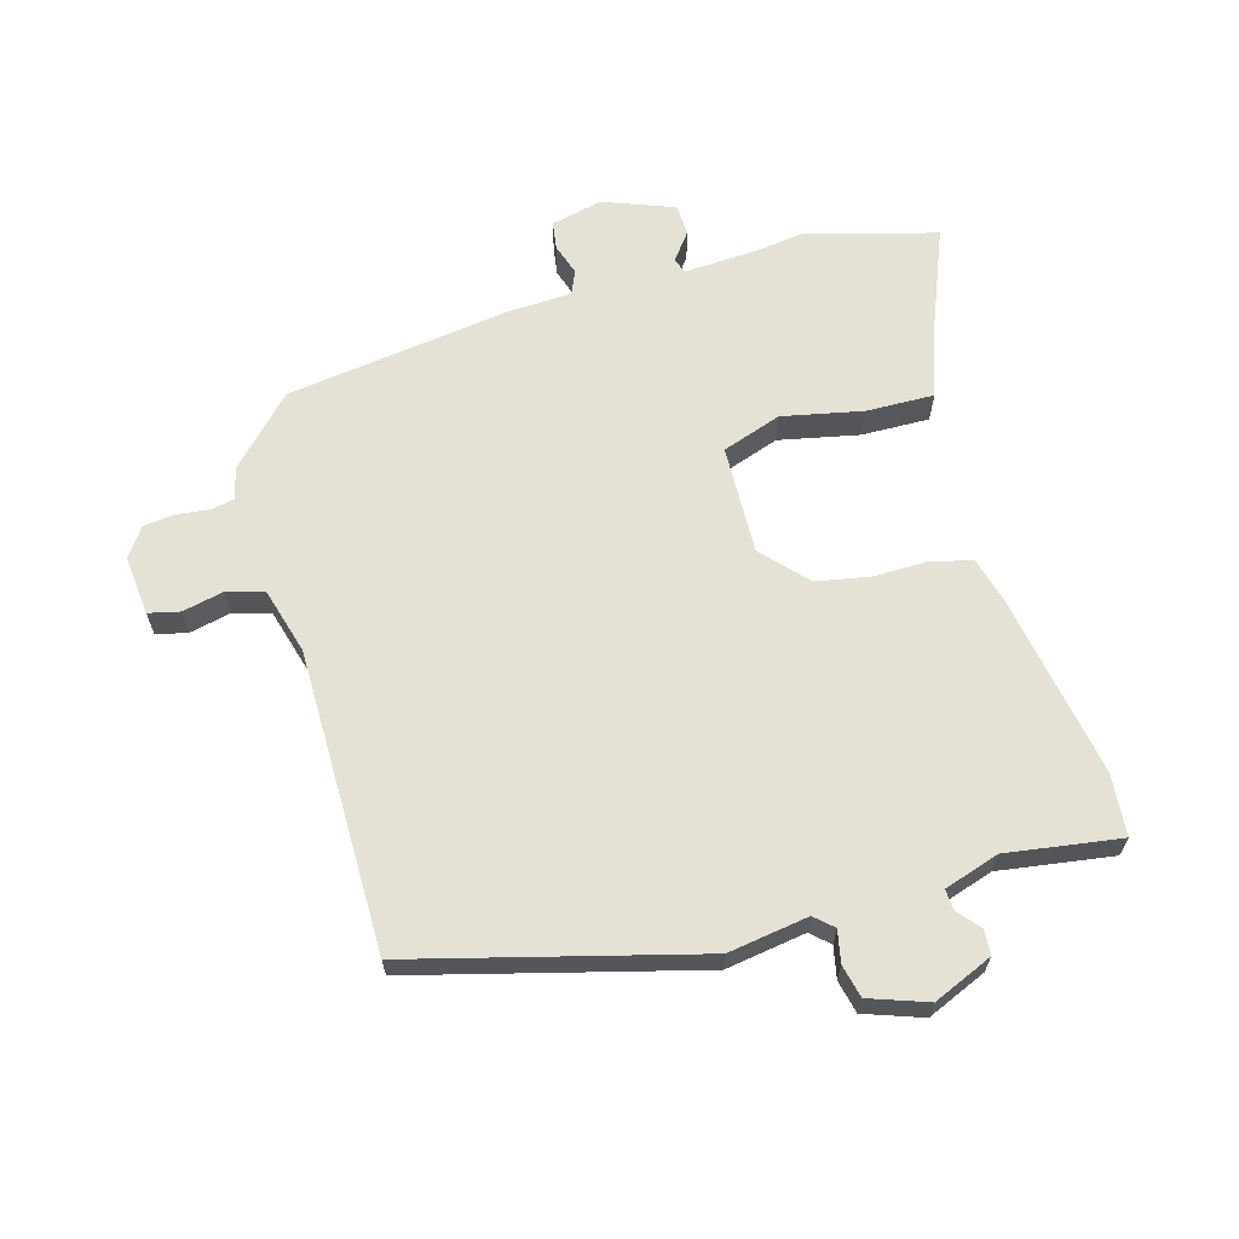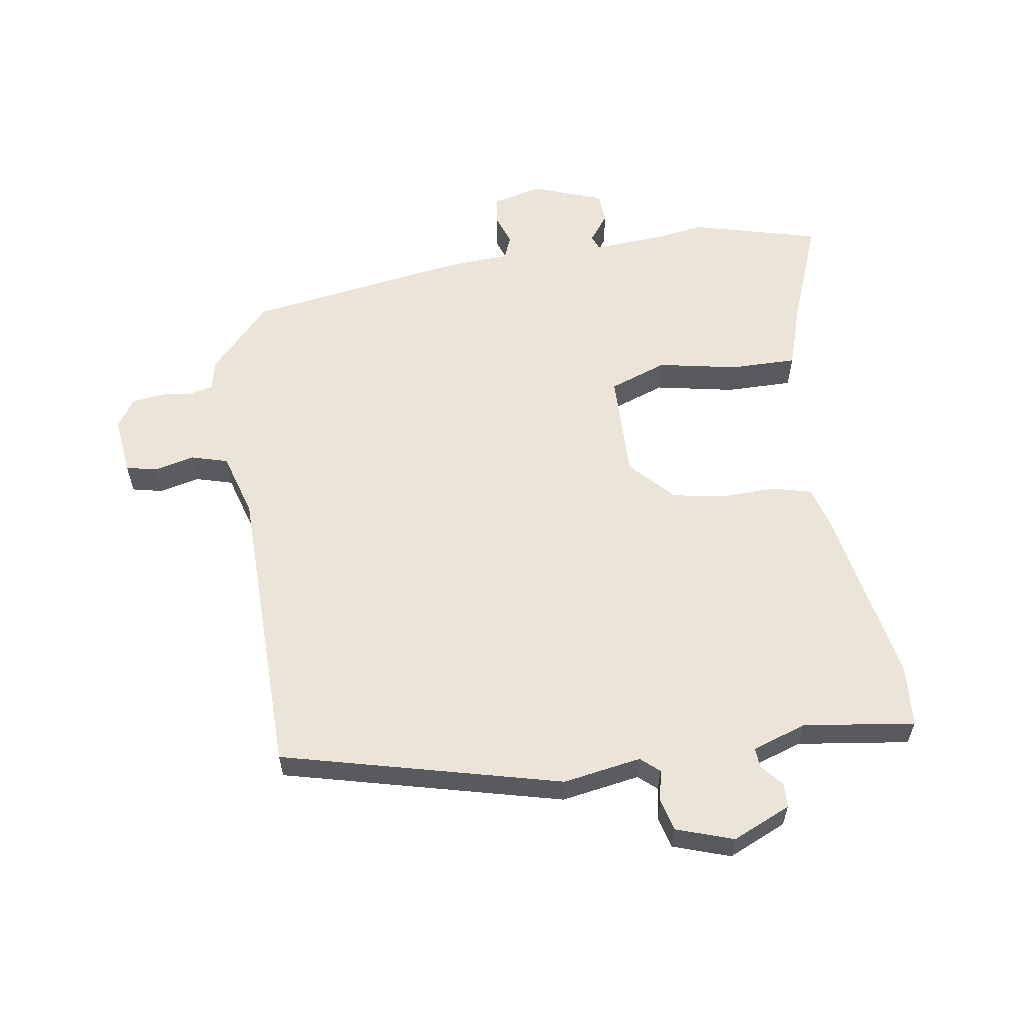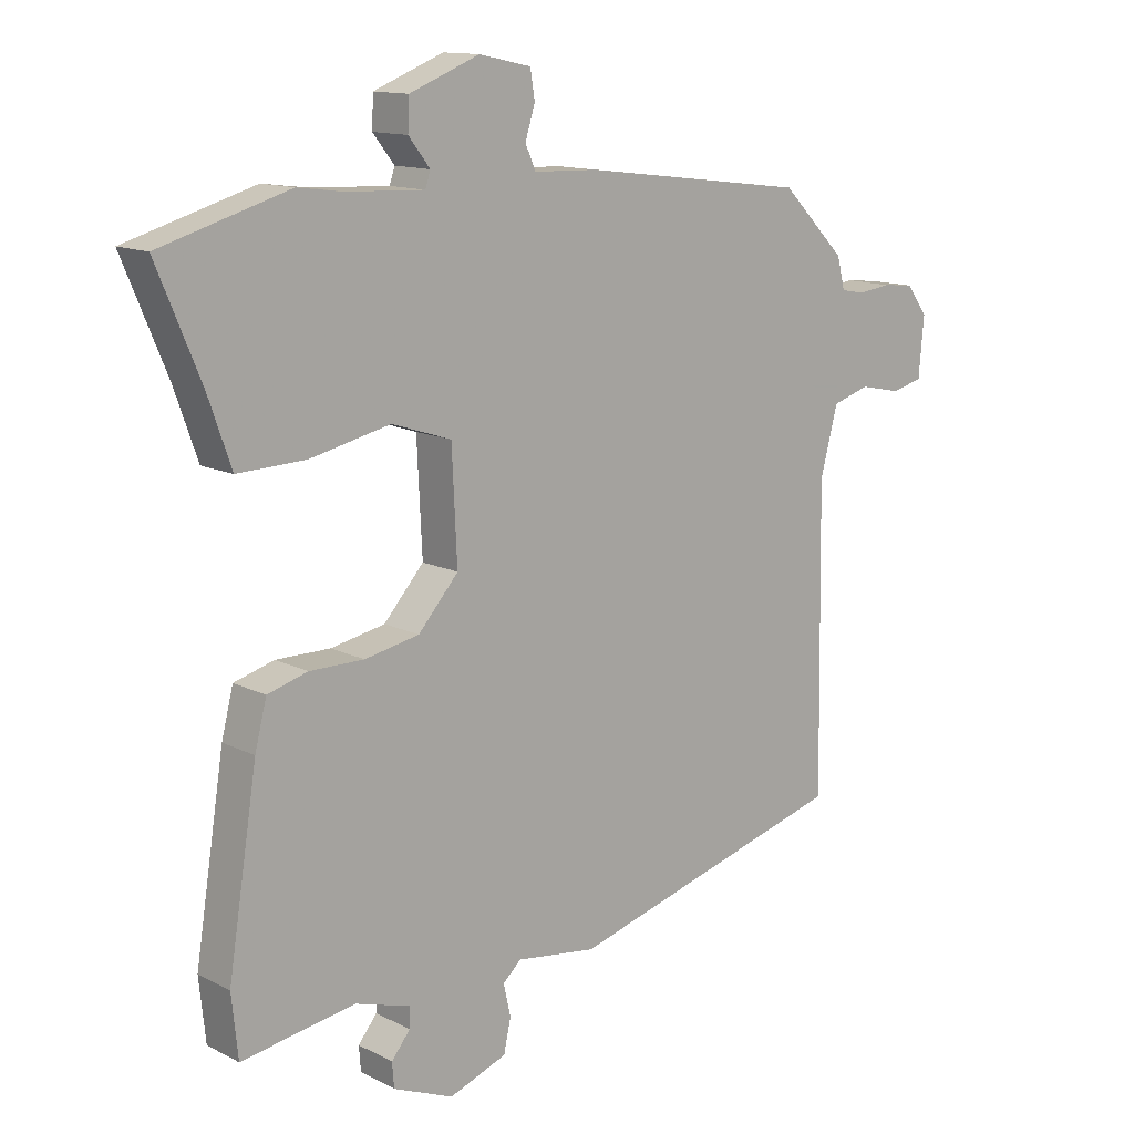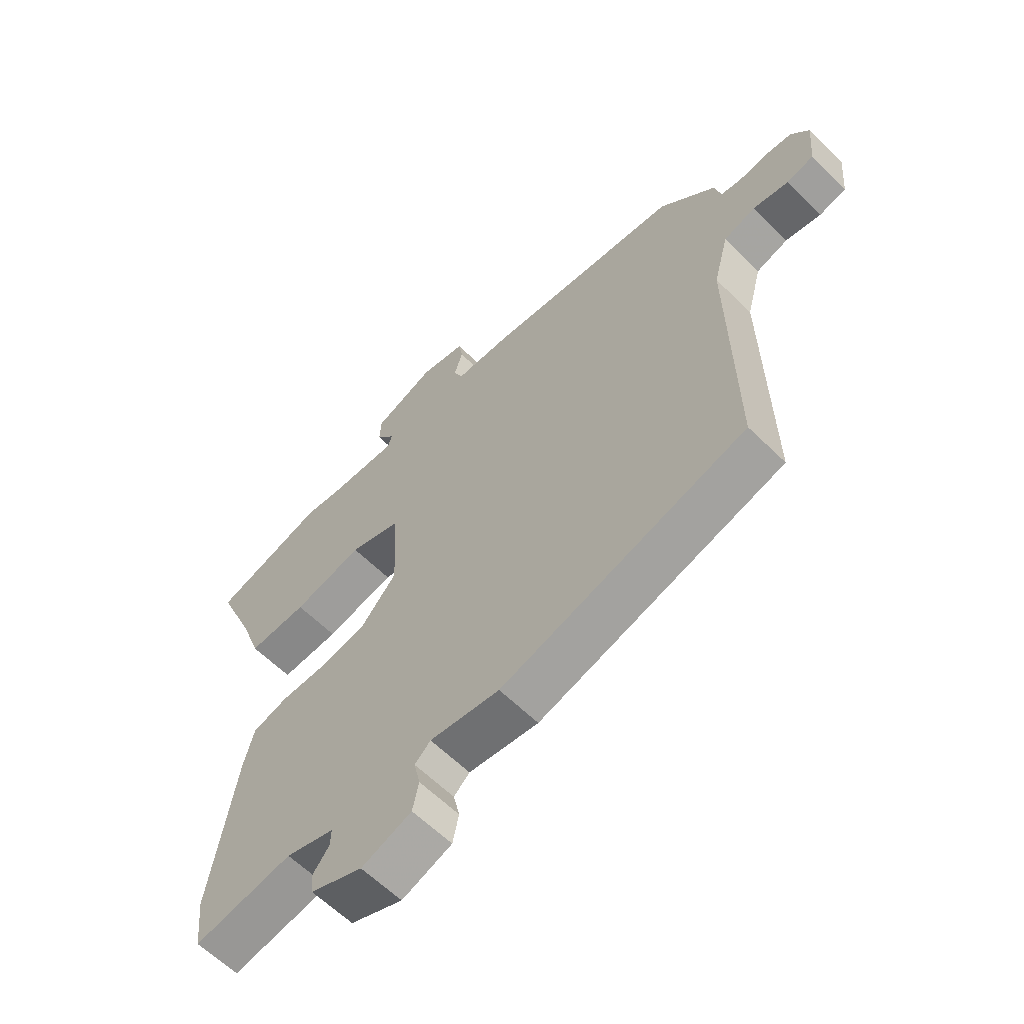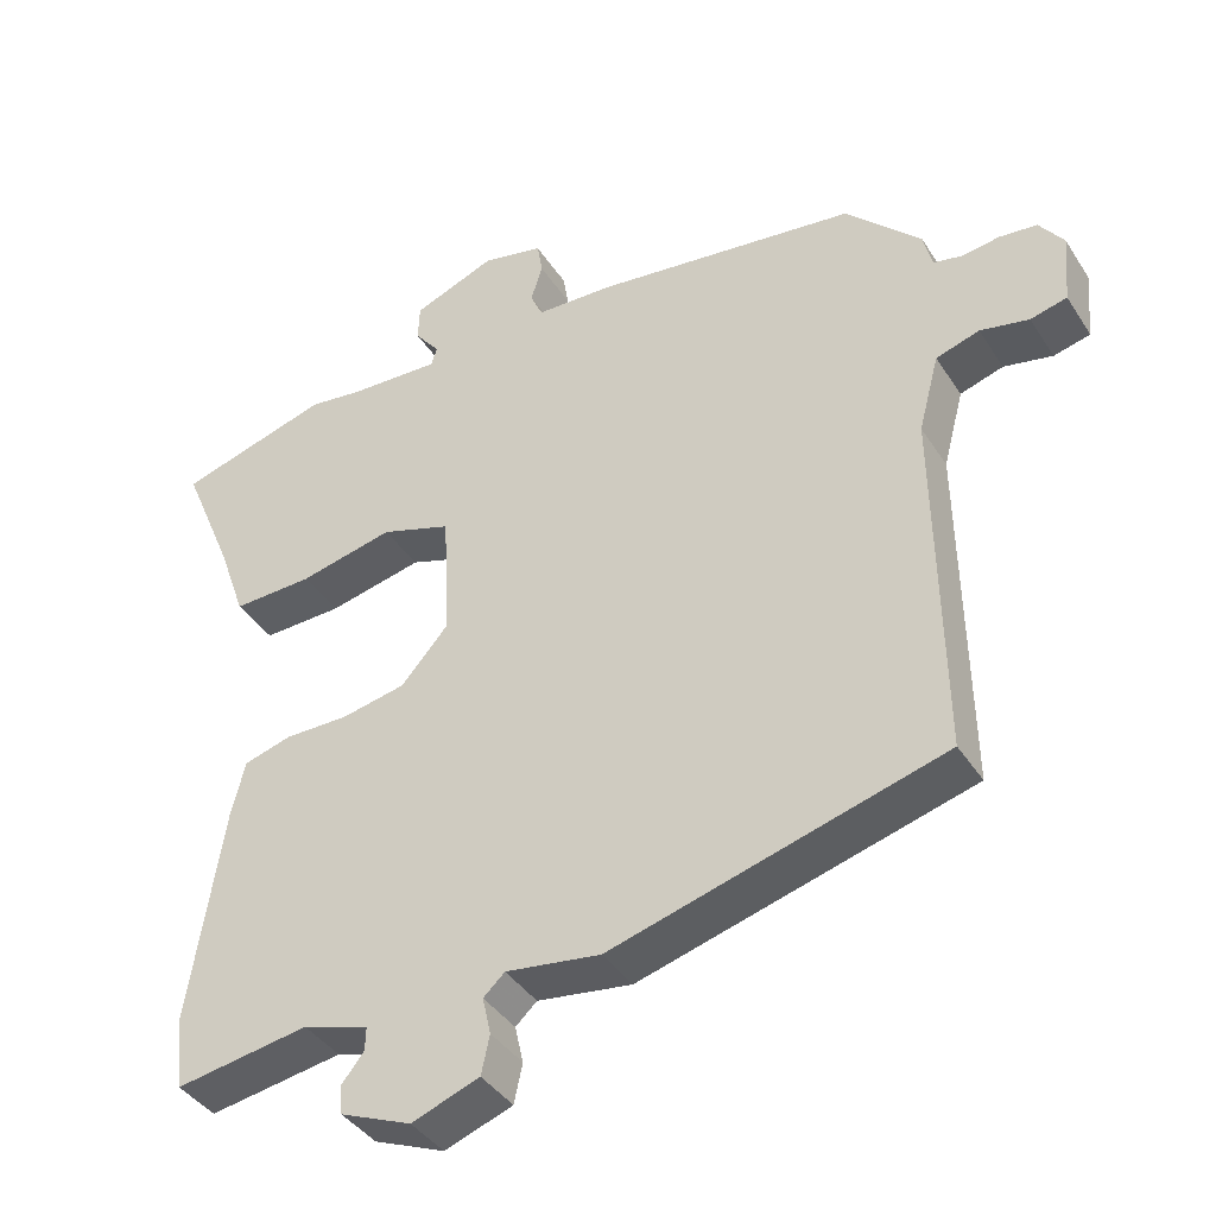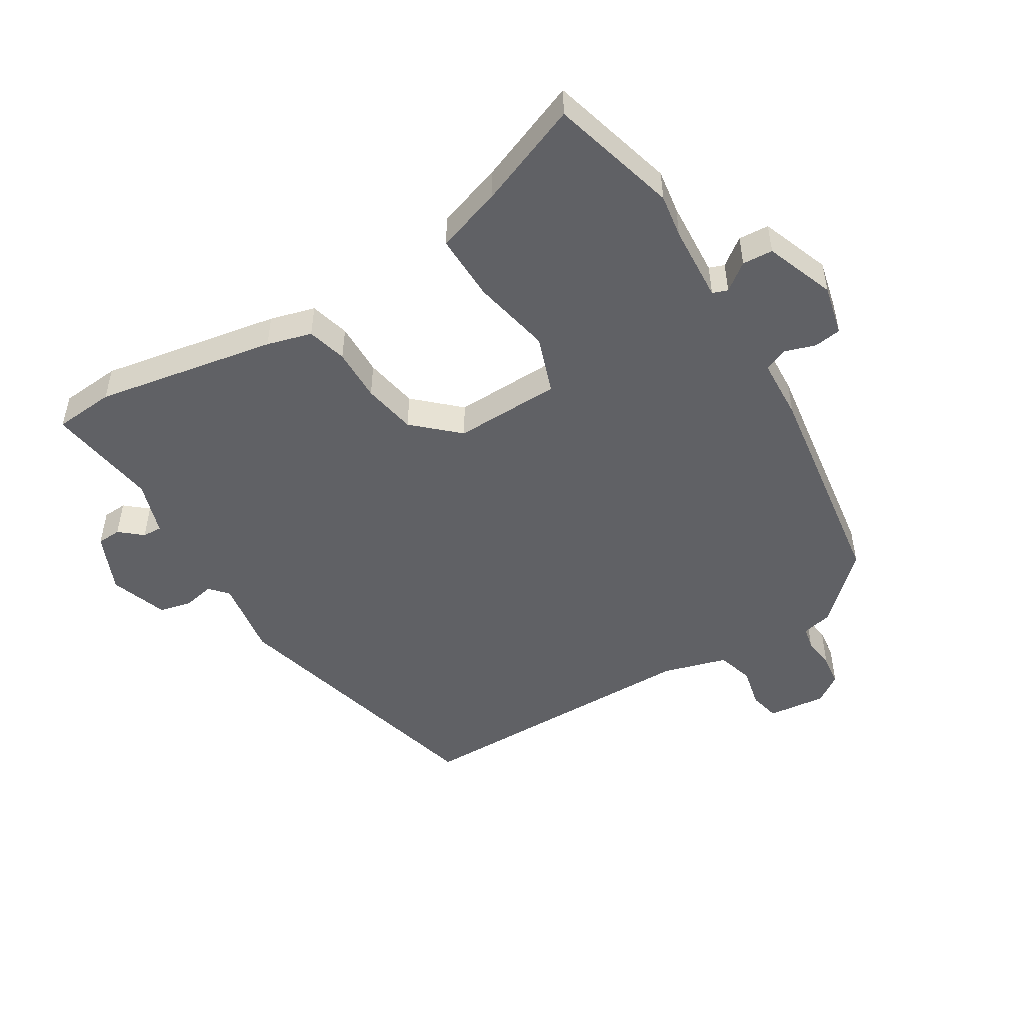
<metadata>
{"format":"obj","ext":"obj","renderer":"f3d","projection":"perspective","resolution":1024,"background":"white","views":[{"elev":64.6,"azim":163.2,"up":"+Y"},{"elev":58.8,"azim":169.6,"up":"+Y"},{"elev":13.0,"azim":-41.1,"up":"+Z"},{"elev":-61.1,"azim":44.9,"up":"+Z"},{"elev":-39.6,"azim":29.6,"up":"+Z"},{"elev":-49.6,"azim":-59.8,"up":"+Y"}]}
</metadata>
<code>
v -0.587 0.07 0.474
v -0.388 0.07 0.533
v -0.319 0.07 0.524
v -0.198 0.07 0.519
v -0.19 0.07 0.543
v -0.223 0.07 0.585
v -0.221 0.07 0.633
v -0.113 0.07 0.676
v -0.033 0.07 0.659
v -0.026 0.07 0.616
v -0.041 0.07 0.567
v -0.025 0.07 0.531
v 0.074 0.07 0.528
v 0.422 0.07 0.485
v 0.521 0.07 0.386
v 0.533 0.07 0.338
v 0.57 0.07 0.331
v 0.62 0.07 0.338
v 0.669 0.07 0.333
v 0.701 0.07 0.289
v 0.693 0.07 0.197
v 0.645 0.07 0.185
v 0.581 0.07 0.198
v 0.524 0.07 0.18
v 0.497 0.07 0.078
v 0.504 0.07 -0.387
v 0.069 0.07 -0.51
v -0.055 0.07 -0.493
v -0.083 0.07 -0.519
v -0.072 0.07 -0.568
v -0.083 0.07 -0.619
v -0.172 0.07 -0.652
v -0.265 0.07 -0.614
v -0.268 0.07 -0.576
v -0.239 0.07 -0.54
v -0.238 0.07 -0.509
v -0.324 0.07 -0.483
v -0.499 0.07 -0.512
v -0.509 0.07 -0.417
v -0.464 0.07 -0.132
v -0.446 0.07 -0.061
v -0.384 0.07 -0.043
v -0.3 0.07 -0.043
v -0.216 0.07 -0.026
v -0.154 0.07 0.044
v -0.162 0.07 0.212
v -0.254 0.07 0.242
v -0.378 0.07 0.214
v -0.483 0.07 0.21
v -0.519 0.07 0.312
v -0.587 0 0.474
v -0.388 0 0.533
v -0.319 0 0.524
v -0.198 0 0.519
v -0.19 0 0.543
v -0.223 0 0.585
v -0.221 0 0.633
v -0.113 0 0.676
v -0.033 0 0.659
v -0.026 0 0.616
v -0.041 0 0.567
v -0.025 0 0.531
v 0.074 0 0.528
v 0.422 0 0.485
v 0.521 0 0.386
v 0.533 0 0.338
v 0.57 0 0.331
v 0.62 0 0.338
v 0.669 0 0.333
v 0.701 0 0.289
v 0.693 0 0.197
v 0.645 0 0.185
v 0.581 0 0.198
v 0.524 0 0.18
v 0.497 0 0.078
v 0.504 0 -0.387
v 0.069 0 -0.51
v -0.055 0 -0.493
v -0.083 0 -0.519
v -0.072 0 -0.568
v -0.083 0 -0.619
v -0.172 0 -0.652
v -0.265 0 -0.614
v -0.268 0 -0.576
v -0.239 0 -0.54
v -0.238 0 -0.509
v -0.324 0 -0.483
v -0.499 0 -0.512
v -0.509 0 -0.417
v -0.464 0 -0.132
v -0.446 0 -0.061
v -0.384 0 -0.043
v -0.3 0 -0.043
v -0.216 0 -0.026
v -0.154 0 0.044
v -0.162 0 0.212
v -0.254 0 0.242
v -0.378 0 0.214
v -0.483 0 0.21
v -0.519 0 0.312
f 47 48 49 50
f 47 50 1 2
f 46 47 2 3
f 40 41 42 43
f 40 43 44
f 37 38 39 40
f 36 37 40 44
f 35 36 44 45
f 33 34 35
f 32 33 35
f 29 30 31 32
f 29 32 35 45
f 25 26 27 28
f 24 25 28 29
f 20 21 22 23
f 20 23 24
f 17 18 19 20
f 16 17 20 24
f 12 13 14 15
f 12 15 16 24
f 8 9 10 11
f 8 11 12
f 5 6 7 8
f 4 5 8 12
f 46 3 4
f 46 4 12 24
f 24 29 45 46
f 100 99 98 97
f 52 51 100 97
f 53 52 97 96
f 93 92 91 90
f 94 93 90
f 90 89 88 87
f 94 90 87 86
f 95 94 86 85
f 85 84 83
f 85 83 82
f 82 81 80 79
f 95 85 82 79
f 78 77 76 75
f 79 78 75 74
f 73 72 71 70
f 74 73 70
f 70 69 68 67
f 74 70 67 66
f 65 64 63 62
f 74 66 65 62
f 61 60 59 58
f 62 61 58
f 58 57 56 55
f 62 58 55 54
f 54 53 96
f 74 62 54 96
f 96 95 79 74
f 1 51 52 2
f 2 52 53 3
f 3 53 54 4
f 4 54 55 5
f 5 55 56 6
f 6 56 57 7
f 7 57 58 8
f 8 58 59 9
f 9 59 60 10
f 10 60 61 11
f 11 61 62 12
f 12 62 63 13
f 13 63 64 14
f 14 64 65 15
f 15 65 66 16
f 16 66 67 17
f 17 67 68 18
f 18 68 69 19
f 19 69 70 20
f 20 70 71 21
f 21 71 72 22
f 22 72 73 23
f 23 73 74 24
f 24 74 75 25
f 25 75 76 26
f 26 76 77 27
f 27 77 78 28
f 28 78 79 29
f 29 79 80 30
f 30 80 81 31
f 31 81 82 32
f 32 82 83 33
f 33 83 84 34
f 34 84 85 35
f 35 85 86 36
f 36 86 87 37
f 37 87 88 38
f 38 88 89 39
f 39 89 90 40
f 40 90 91 41
f 41 91 92 42
f 42 92 93 43
f 43 93 94 44
f 44 94 95 45
f 45 95 96 46
f 46 96 97 47
f 47 97 98 48
f 48 98 99 49
f 49 99 100 50
f 50 100 51 1

</code>
